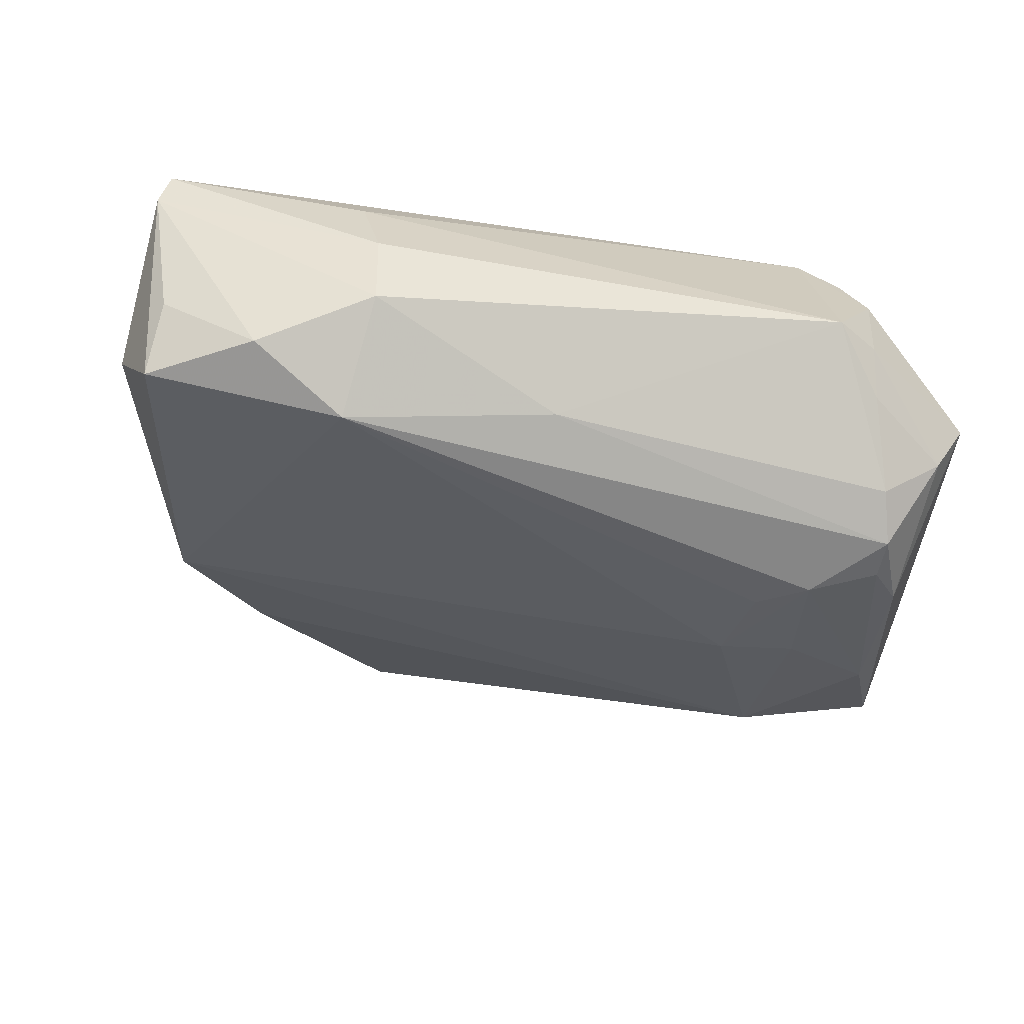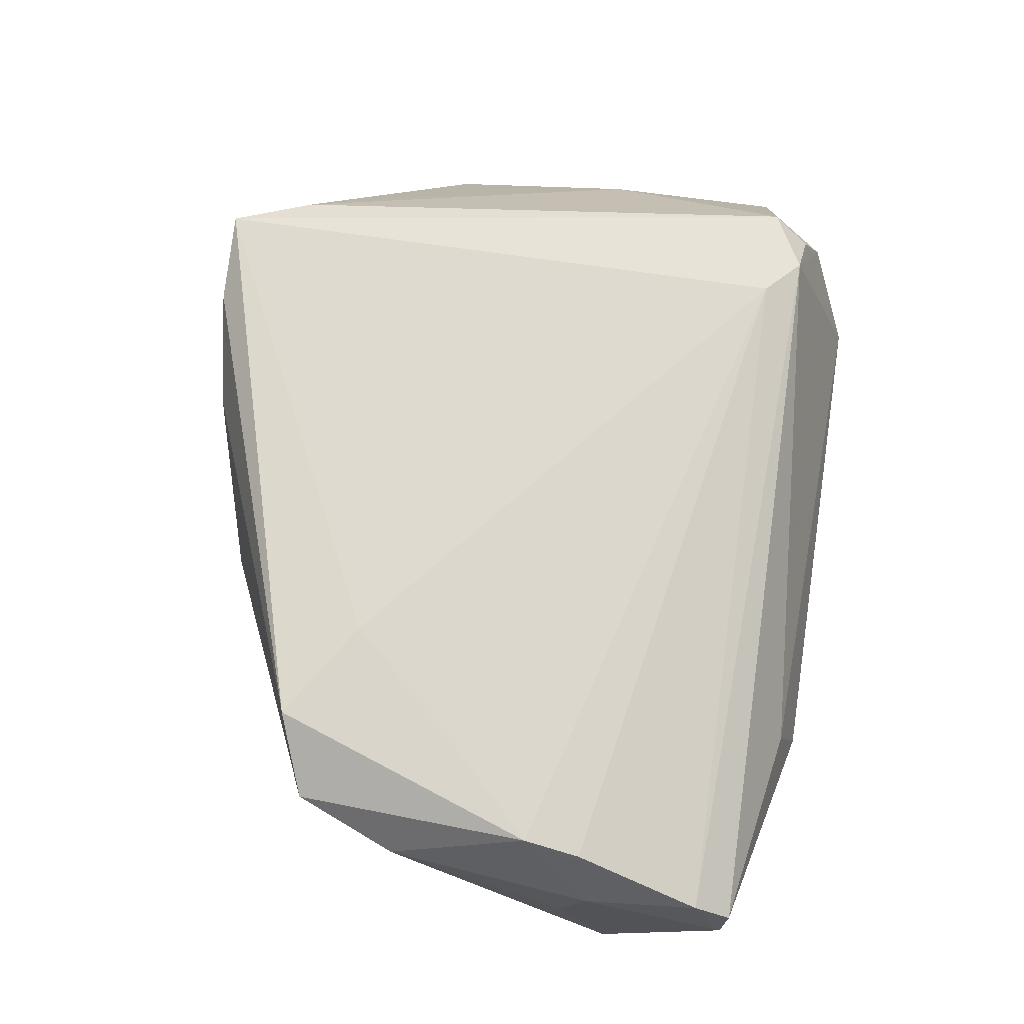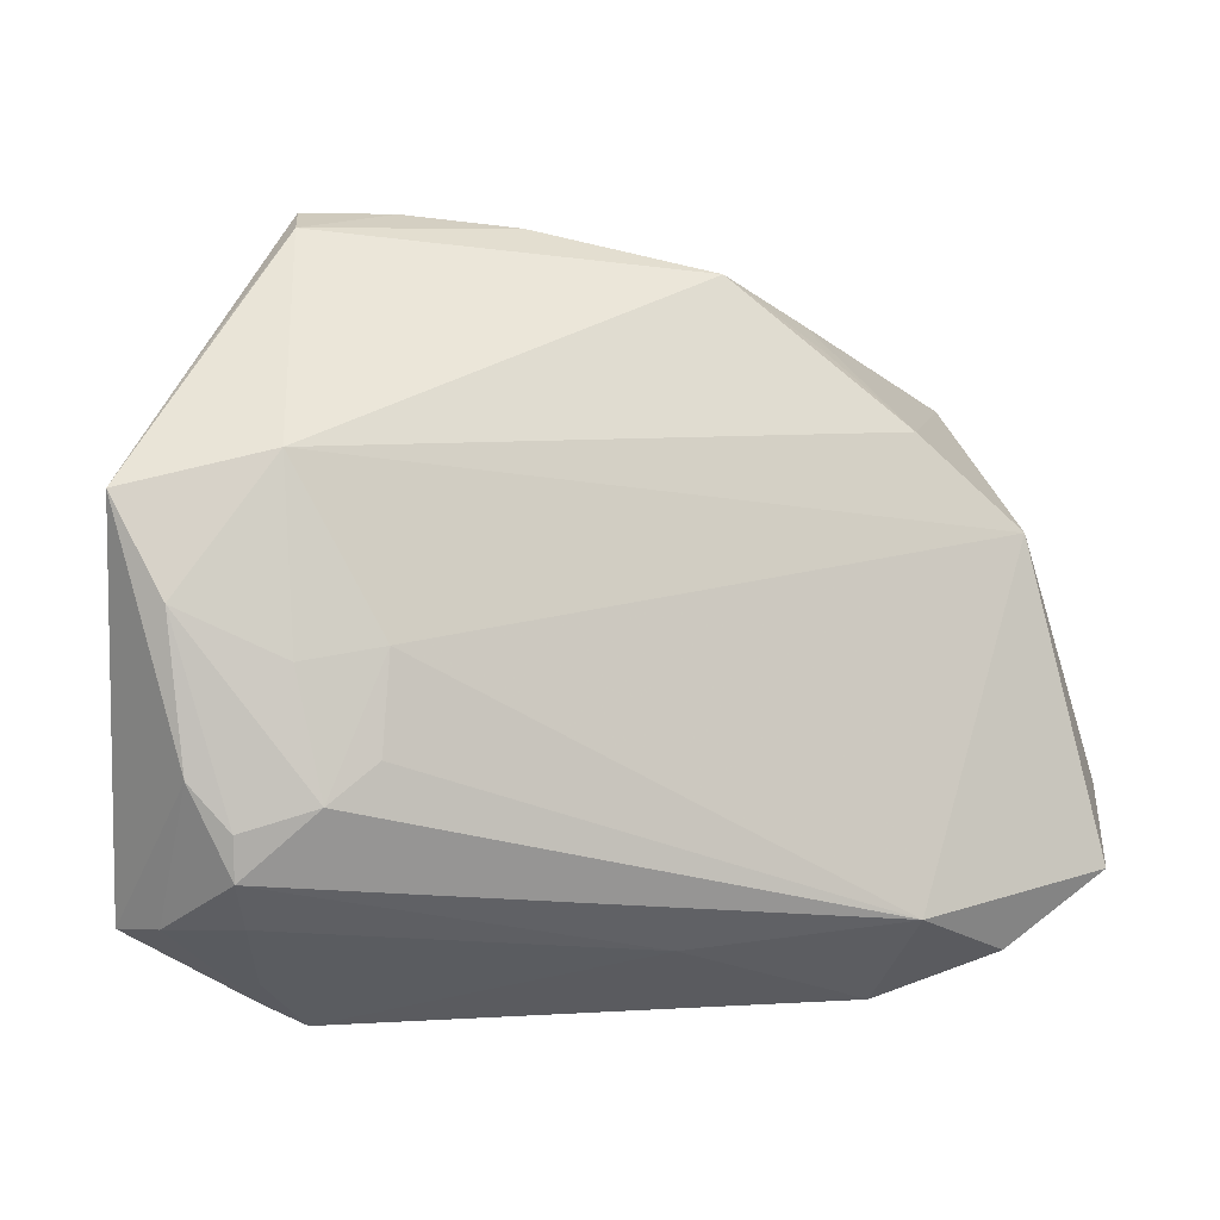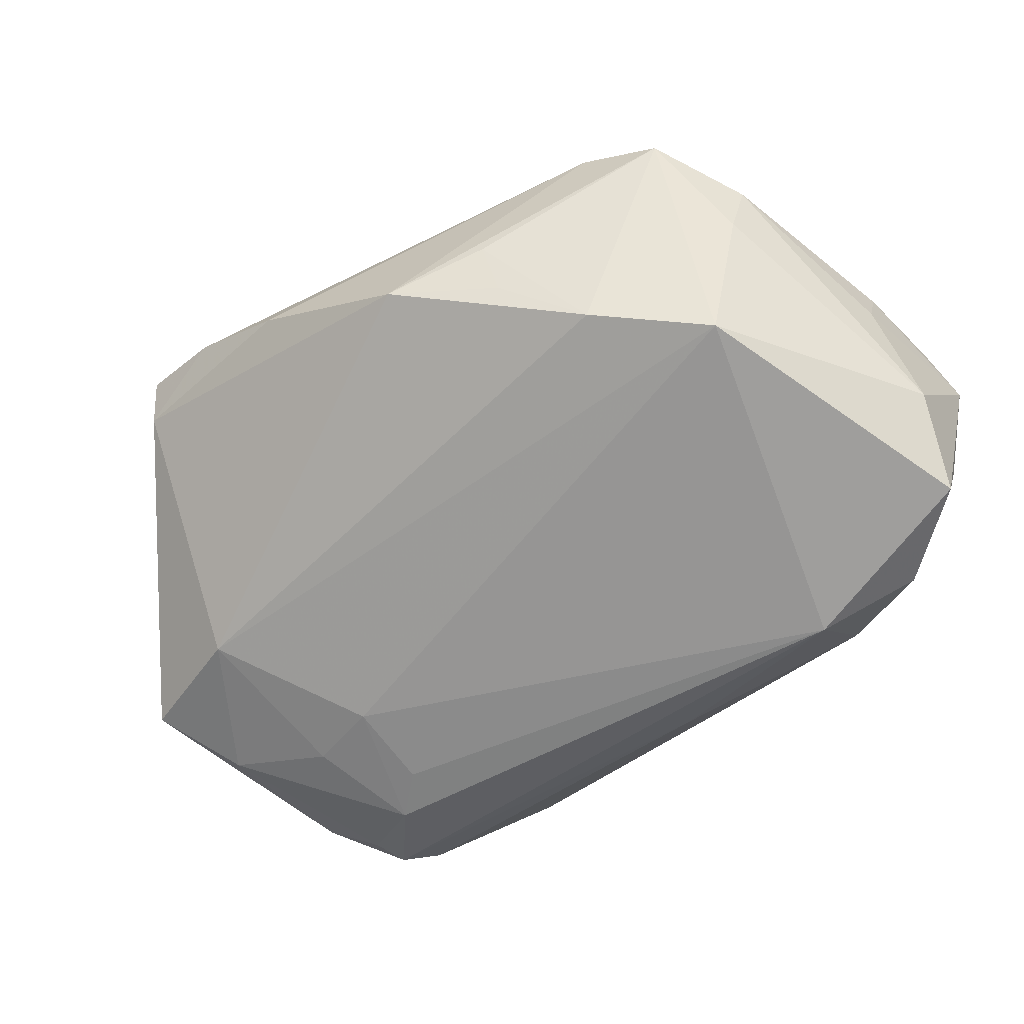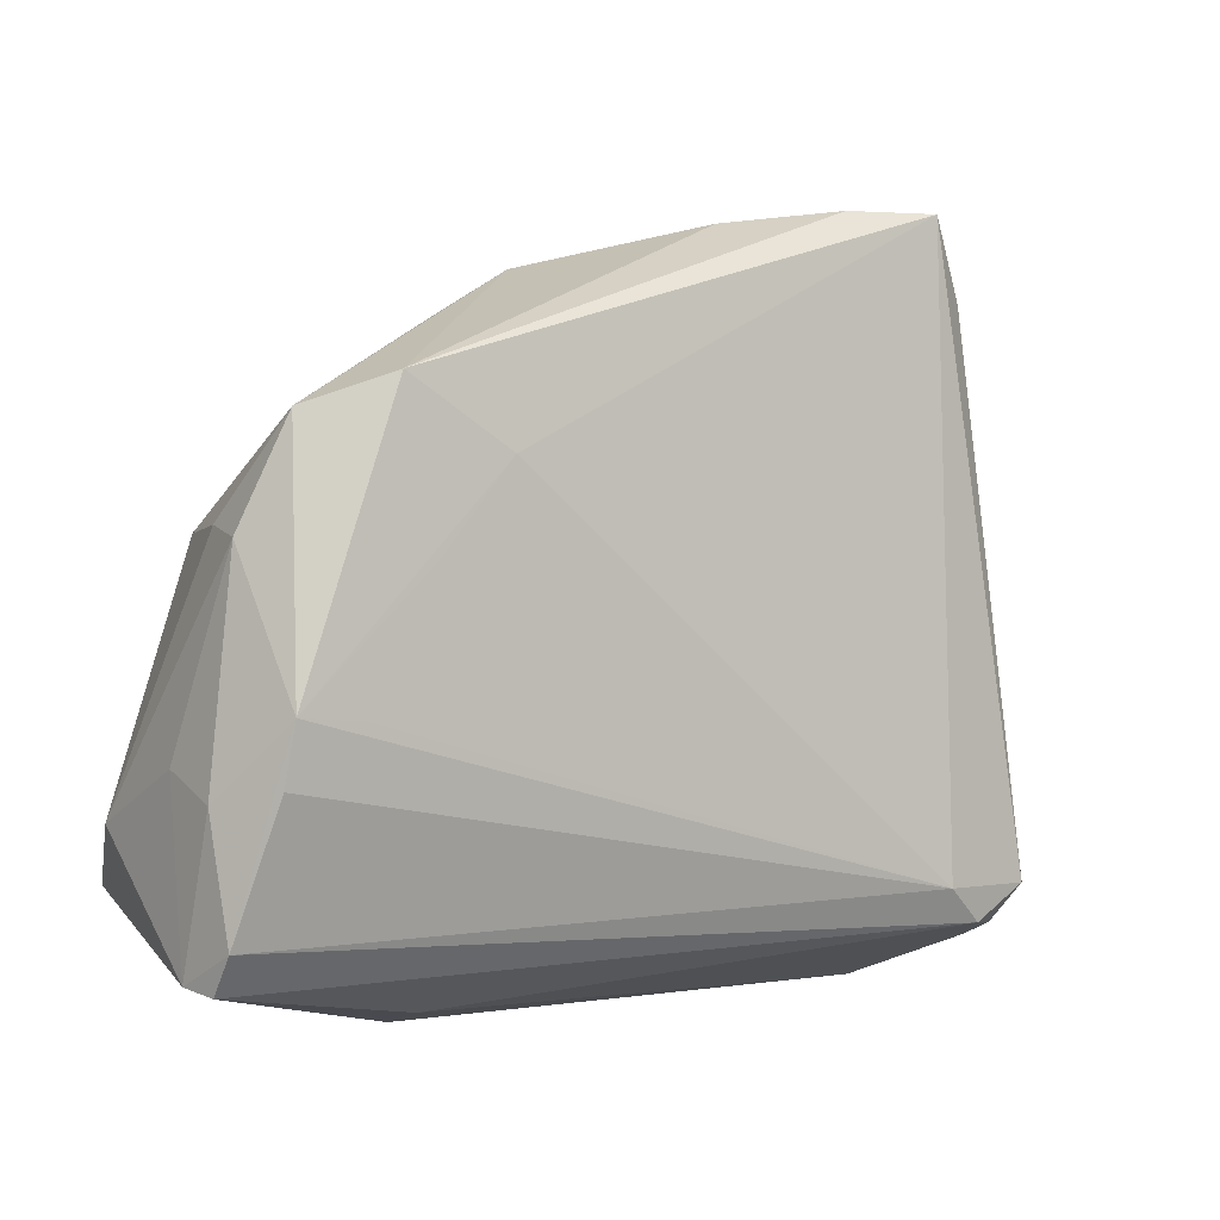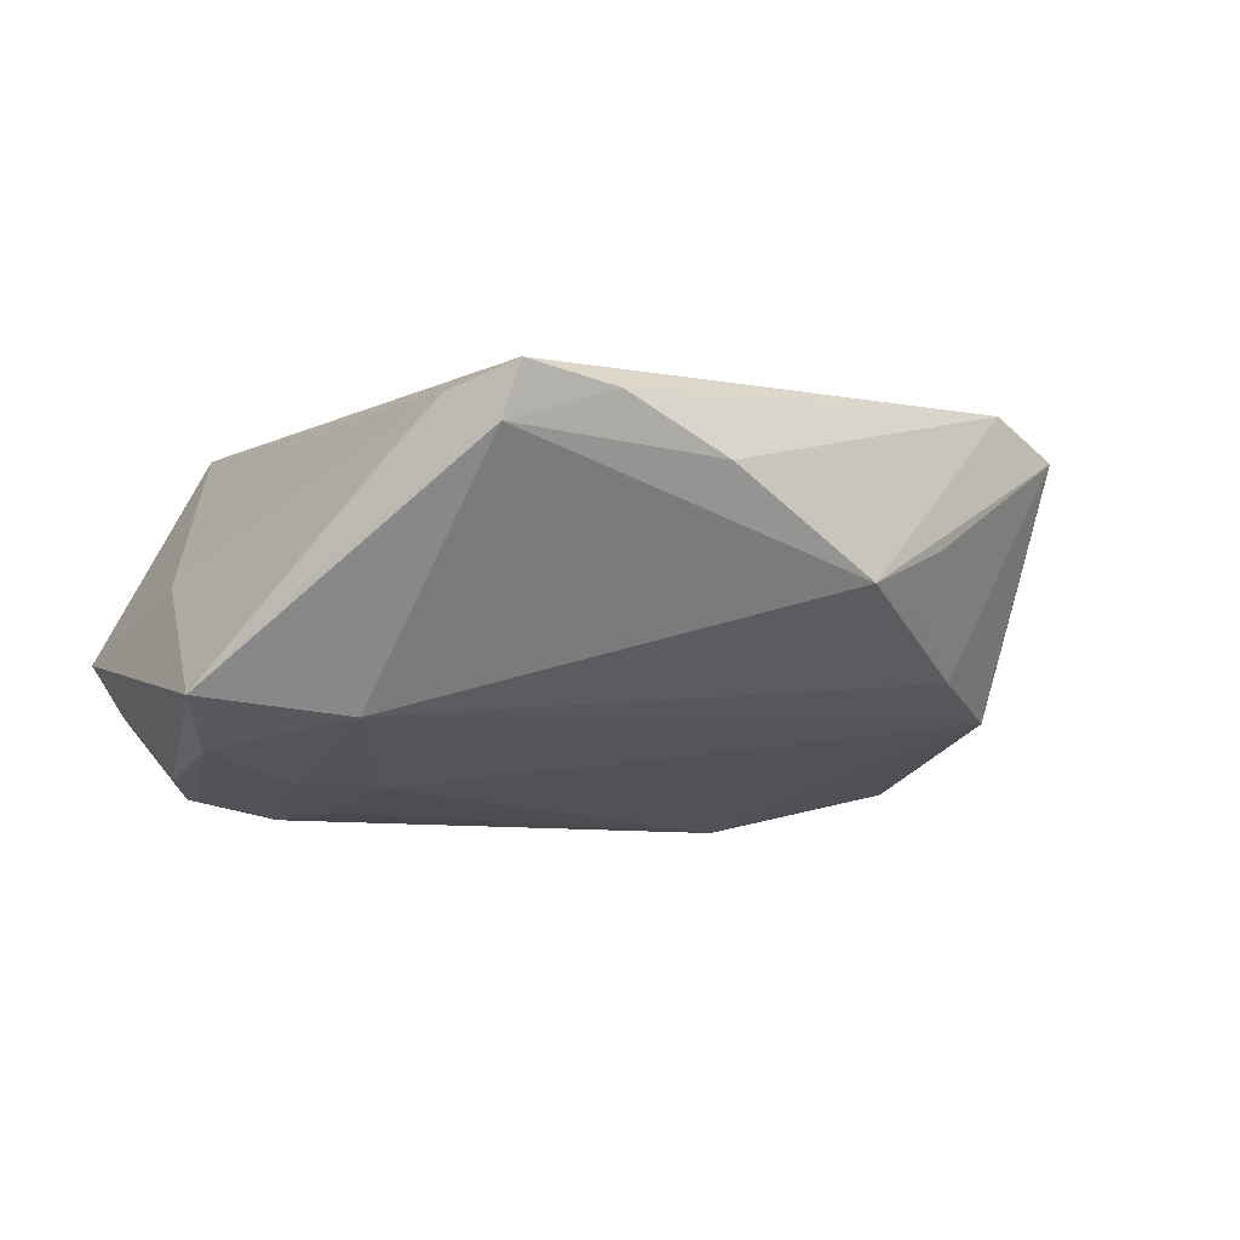
<metadata>
{"format":"obj","ext":"obj","renderer":"f3d","projection":"perspective","resolution":1024,"background":"white","views":[{"elev":-47.8,"azim":-11.8,"up":"+Z"},{"elev":73.1,"azim":-81.3,"up":"+Z"},{"elev":7.3,"azim":162.9,"up":"+Y"},{"elev":-54.5,"azim":-135.4,"up":"+Z"},{"elev":1.2,"azim":-32.0,"up":"+Y"},{"elev":-7.7,"azim":155.2,"up":"+Z"}]}
</metadata>
<code>
v -0.03787 0.03024 0.02101
v 0.05167 -0.001967 -0.0004931
v 0.05537 -0.0245 -0.007177
v -0.05266 -0.02256 -0.01989
v 0.03675 -0.009077 -0.02597
v -0.05022 -0.009737 0.02049
v -0.04 -0.03083 -0.02029
v 0.04012 -0.0343 -0.005188
v -0.02506 0.03728 0.002952
v -0.05076 0.0154 0.005385
v -0.001604 -0.02777 -0.02125
v 0.04133 -0.0244 0.01889
v -0.05532 -0.008387 0.005203
v 0.042 -0.03163 0.007859
v 0.04989 -0.006459 -0.02195
v -0.01327 0.04322 -0.00208
v -0.02618 -0.0367 -0.01509
v -0.05521 -0.02932 0.007936
v 0.006534 0.0483 0.008738
v 0.03413 -0.02828 0.01987
v 0.04549 -0.01173 -0.0239
v 0.03942 -0.02912 0.01548
v 0.04096 -0.03068 -0.01072
v -0.02646 -0.03739 -0.004874
v -0.04756 0.02659 0.01681
v 0.02925 0.006411 -0.02303
v -0.05632 -0.01493 -0.009355
v 0.05609 0.02222 -0.01513
v -0.04939 -0.002767 0.02141
v 0.04738 0.03185 -0.004603
v 0.03475 -0.03739 -0.004764
v -0.0518 -0.02692 -0.01087
v -0.05376 -0.02535 0.01578
v -0.03304 0.02595 -0.01028
v 0.03067 0.05008 0.01672
v -0.02566 0.02235 0.02144
v 0.01968 0.04994 0.01465
v 0.03207 0.0483 0.01052
v -0.05471 -0.01142 0.01311
v 0.03899 0.005134 -0.02283
v 0.05158 -0.02336 -0.01352
v 0.04535 -0.0169 -0.02339
v -0.02846 -0.03461 0.005777
v 0.05114 0.01105 -0.01995
v 0.03527 0.04042 0.01473
v -0.02512 0.0343 -0.00386
v -0.05235 0.01413 0.01371
v 0.02926 -0.02402 0.02144
v -0.02802 -0.02532 -0.02549
v 0.04369 -0.02251 -0.01959
v -0.05397 -0.02995 0.01252
v -0.03437 0.01179 0.02144
v 0.03072 -0.004799 -0.02525
v -0.04193 -0.003339 0.02143
v 0.03923 0.03647 0.009339
v 0.03869 0.02608 -0.01709
v -0.04492 0.01468 -0.01356
f 3 28 2
f 38 28 56
f 15 28 3
f 56 34 16
f 16 38 56
f 29 39 33
f 47 39 29
f 27 47 10
f 33 20 48
f 55 2 28
f 35 28 30
f 30 38 35
f 28 38 30
f 19 16 1
f 38 16 19
f 1 16 25
f 25 10 47
f 25 29 1
f 47 29 25
f 13 47 27
f 13 39 47
f 57 34 56
f 57 25 34
f 10 25 57
f 27 10 57
f 57 4 27
f 49 4 57
f 20 31 14
f 7 4 49
f 32 4 7
f 1 29 36
f 35 1 36
f 36 48 35
f 6 29 33
f 33 48 6
f 6 48 29
f 3 2 12
f 35 48 12
f 12 48 20
f 12 14 3
f 28 15 44
f 56 28 44
f 44 40 56
f 40 44 5
f 35 38 37
f 38 19 37
f 37 1 35
f 37 19 1
f 34 25 9
f 9 25 16
f 49 57 26
f 40 5 26
f 56 40 26
f 26 57 56
f 3 14 8
f 8 14 31
f 43 31 20
f 29 48 54
f 2 55 45
f 45 12 2
f 35 12 45
f 45 28 35
f 45 55 28
f 20 14 22
f 22 12 20
f 14 12 22
f 21 44 15
f 21 5 44
f 46 16 34
f 34 9 46
f 46 9 16
f 53 5 49
f 49 26 53
f 53 26 5
f 3 8 41
f 41 15 3
f 31 11 50
f 51 20 33
f 51 43 20
f 48 36 52
f 52 54 48
f 52 36 29
f 29 54 52
f 23 8 31
f 23 41 8
f 31 50 23
f 23 50 41
f 42 21 15
f 15 41 42
f 41 50 42
f 5 21 42
f 49 5 42
f 42 11 49
f 42 50 11
f 32 7 18
f 18 4 32
f 27 4 18
f 18 13 27
f 39 13 18
f 33 39 18
f 18 51 33
f 43 51 24
f 51 18 24
f 31 43 24
f 17 18 7
f 17 24 18
f 31 24 17
f 17 7 49
f 49 11 17
f 17 11 31

</code>
